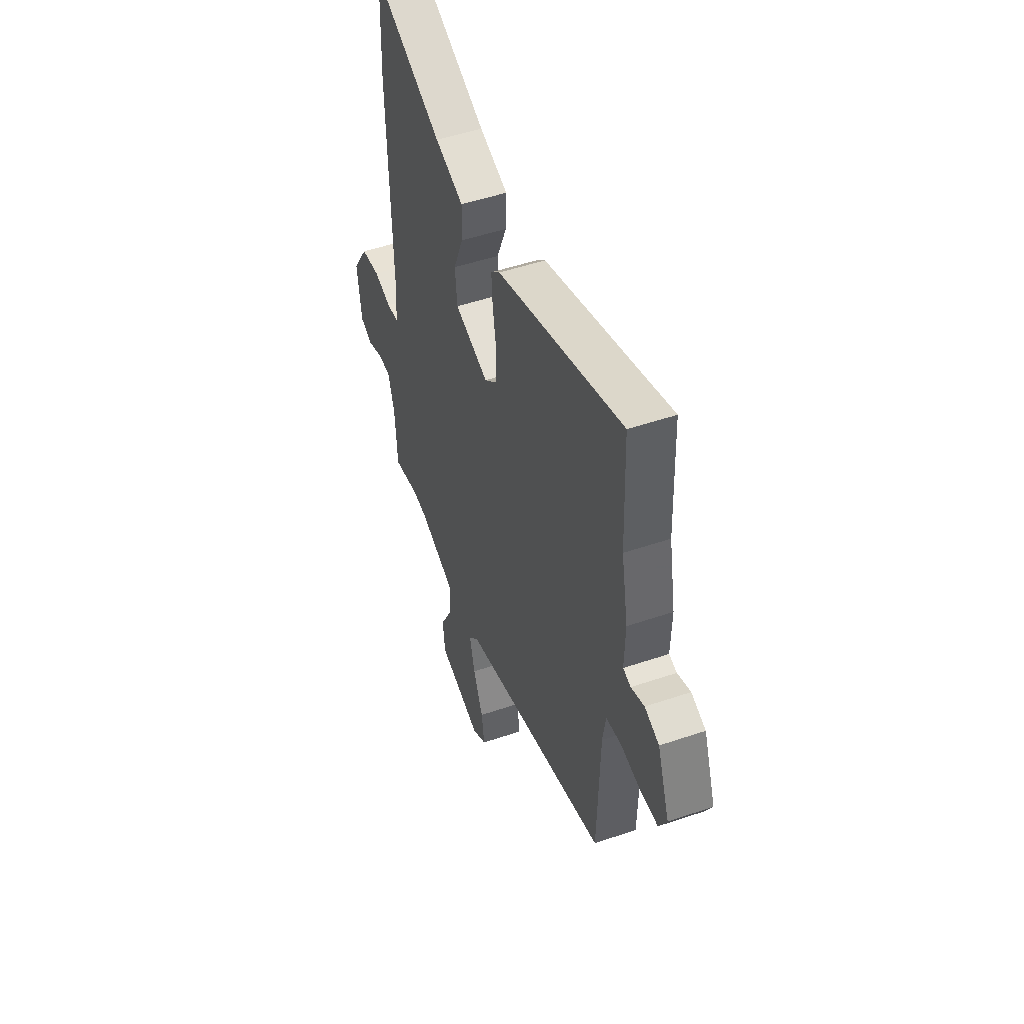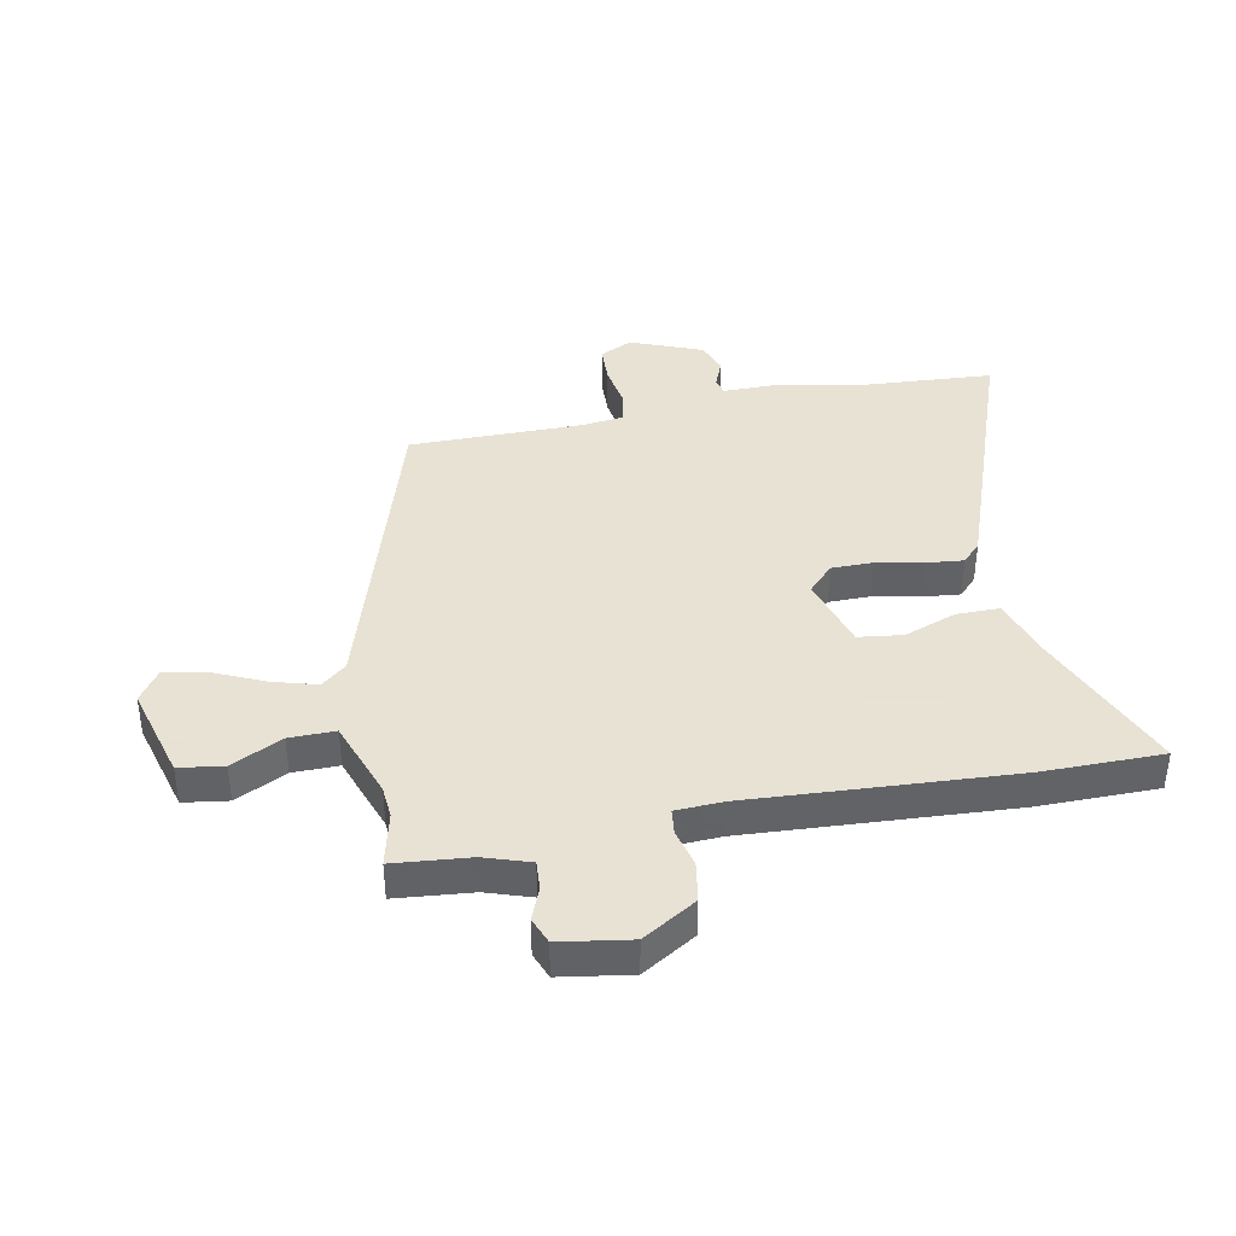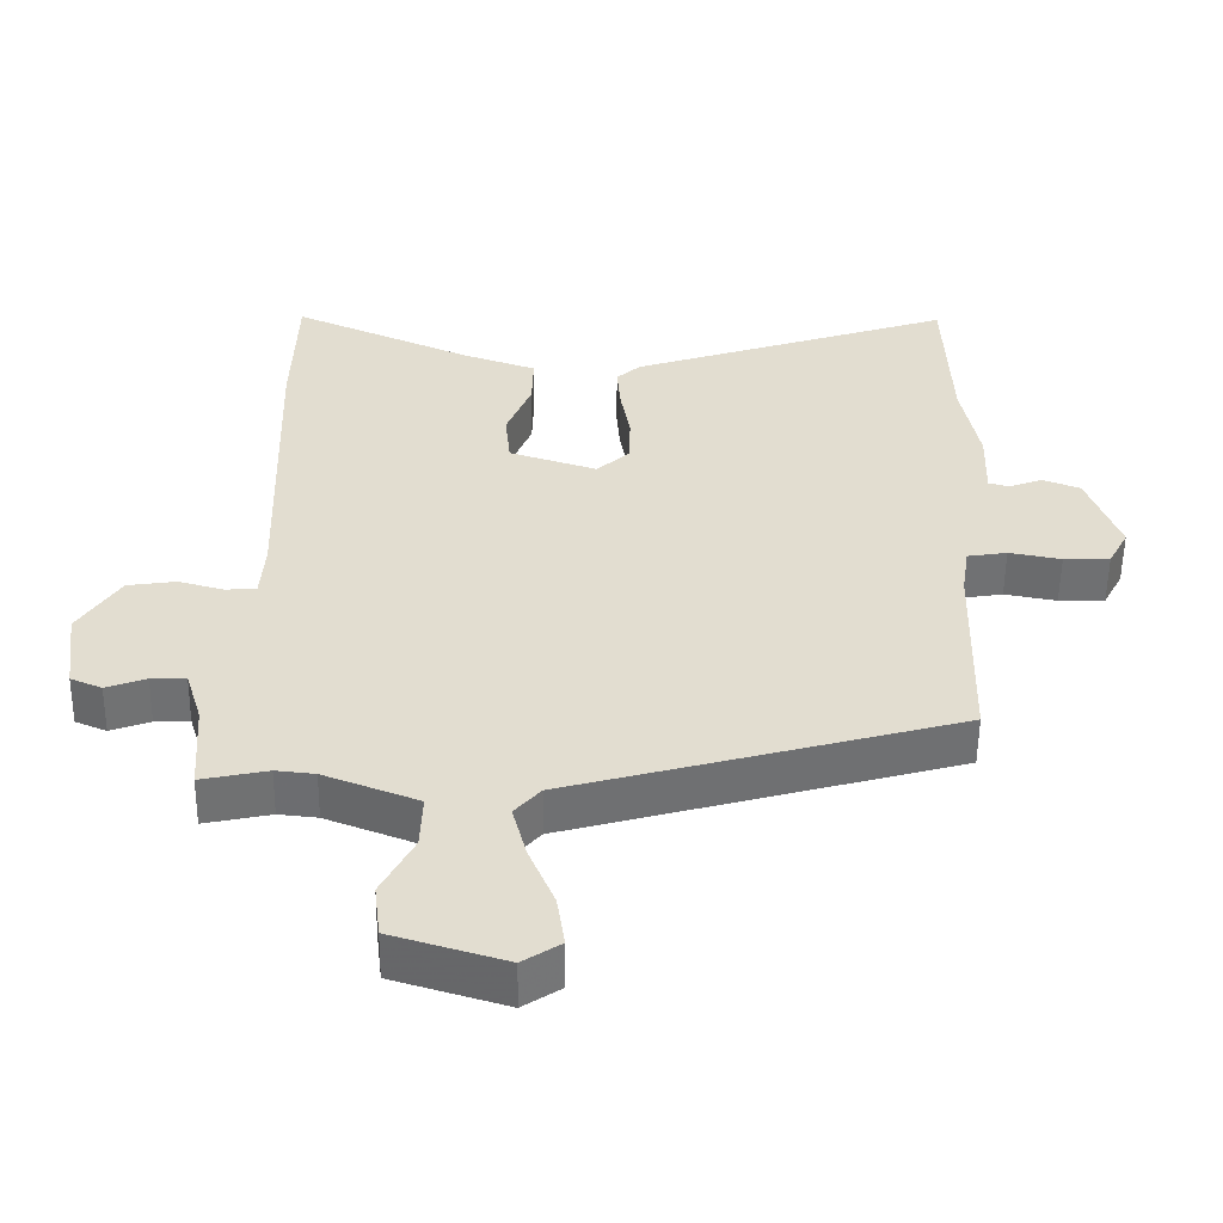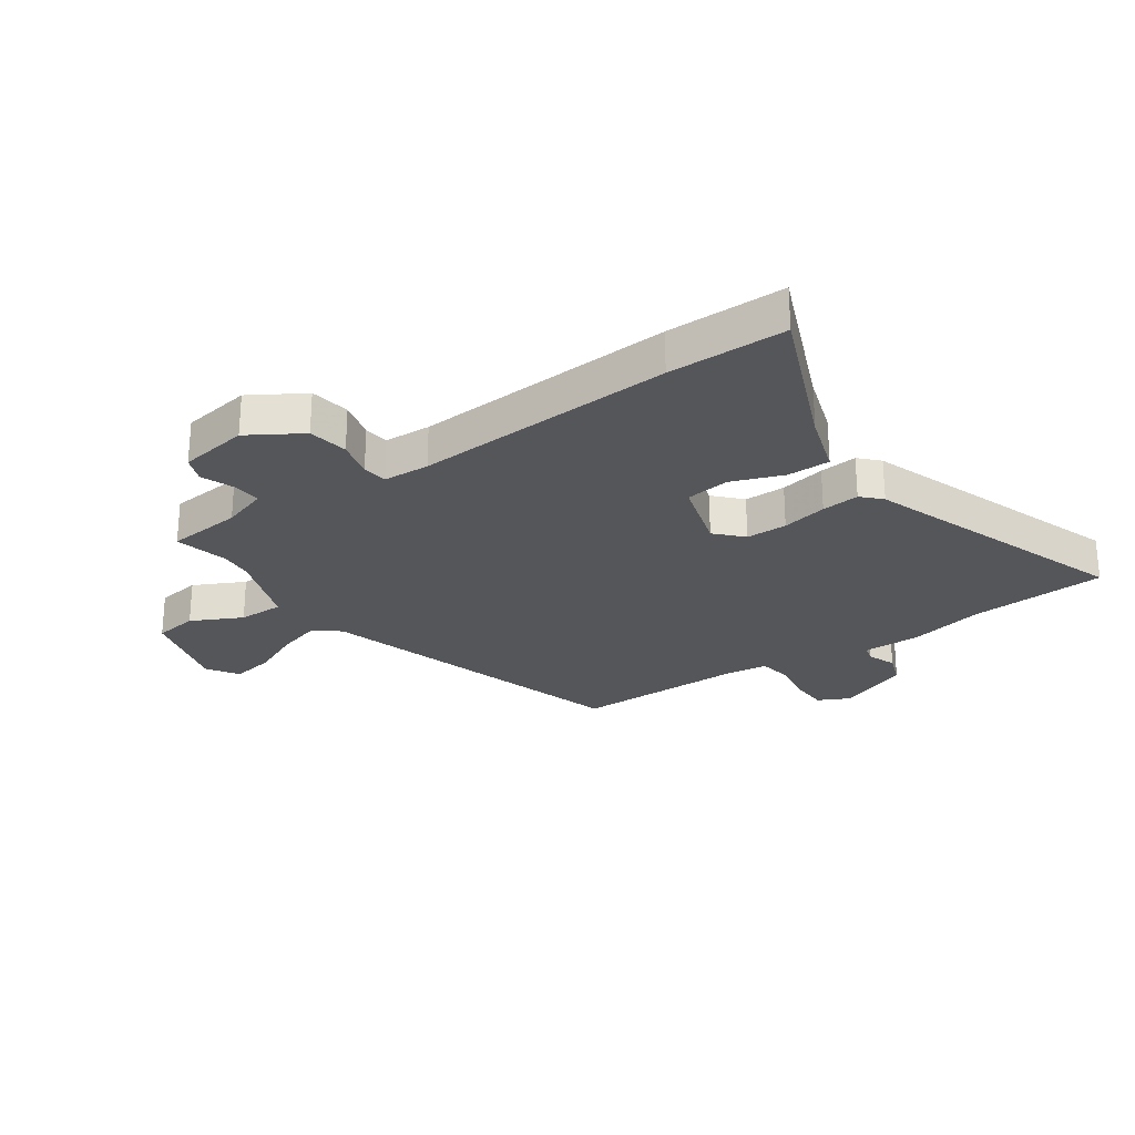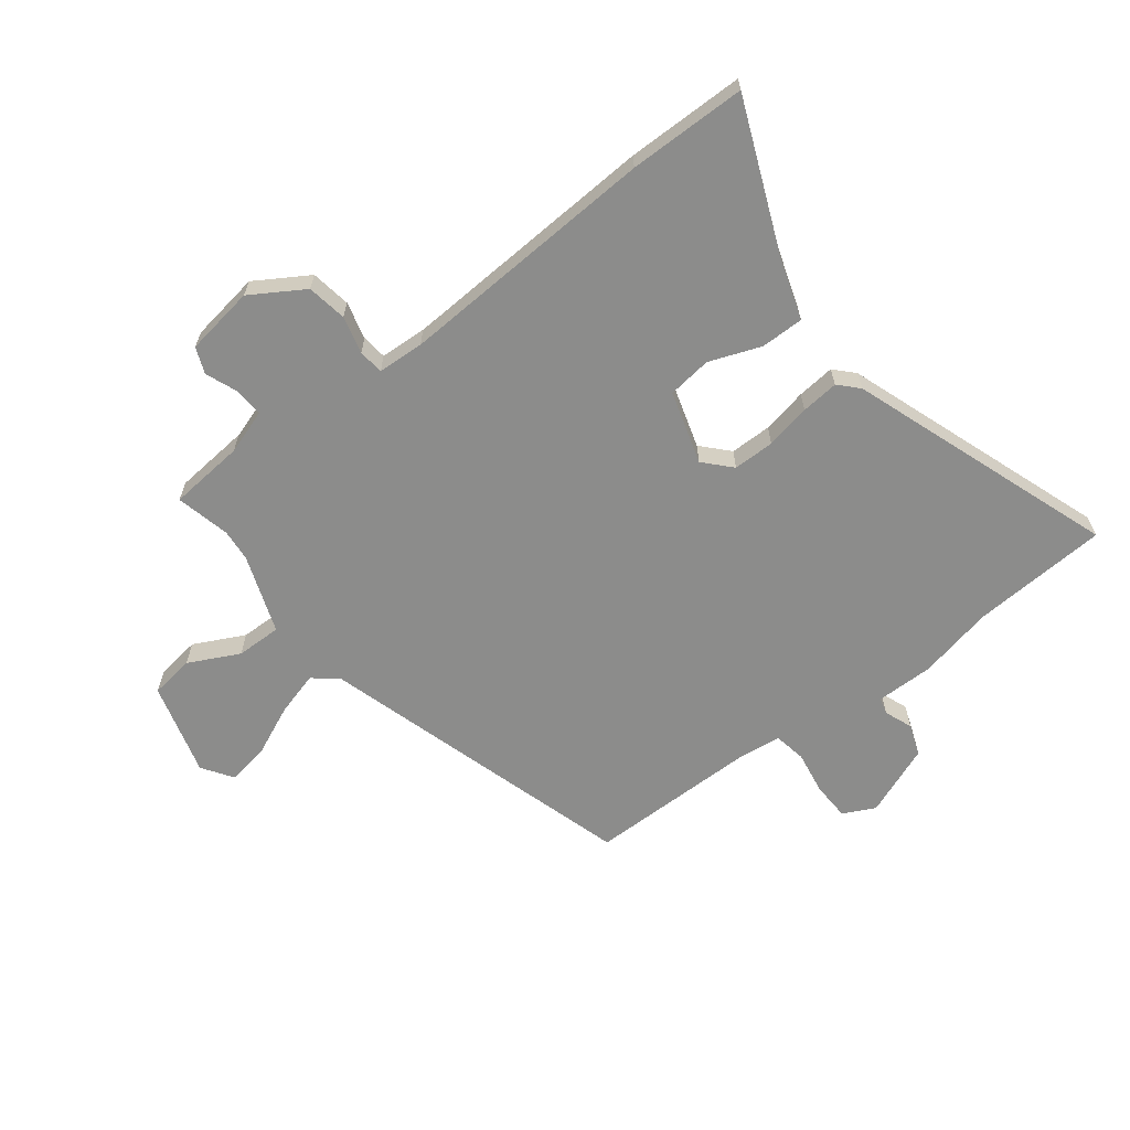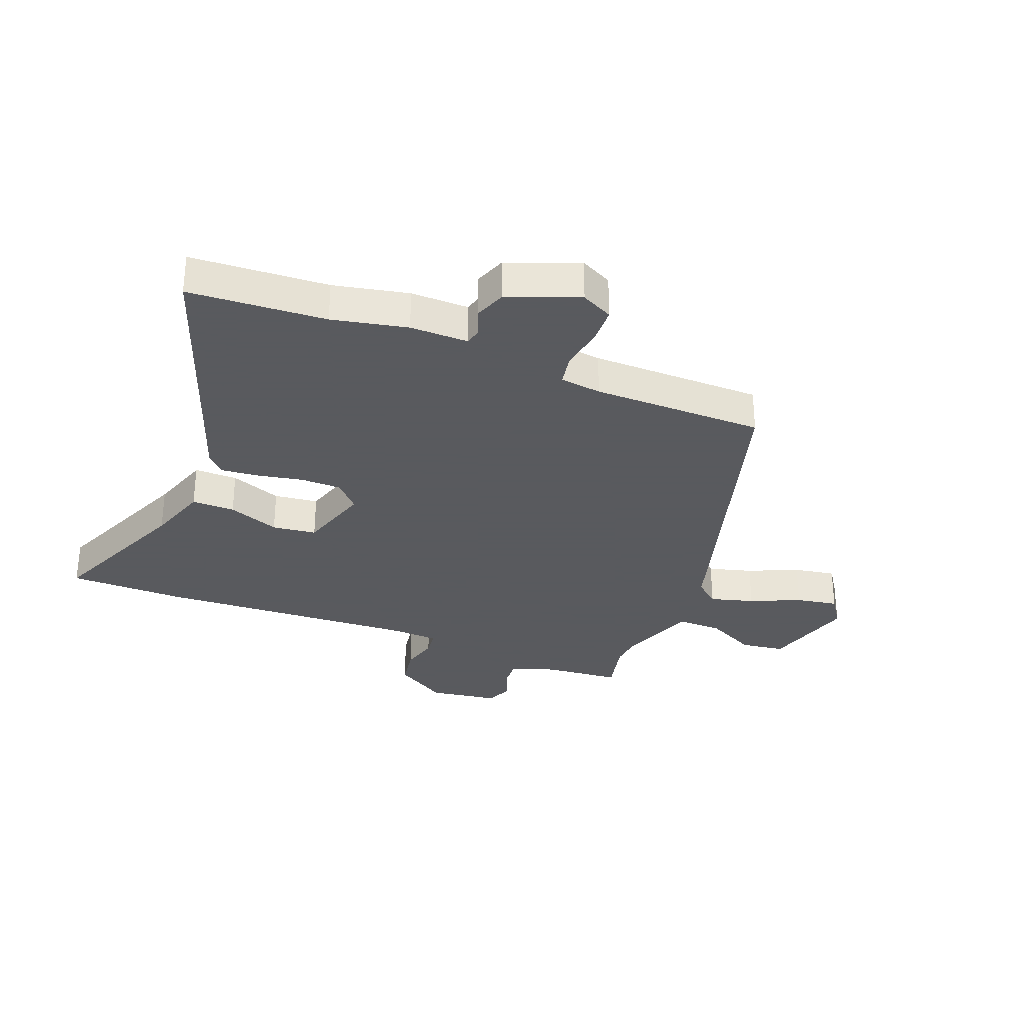
<metadata>
{"format":"obj","ext":"obj","renderer":"f3d","projection":"perspective","resolution":1024,"background":"white","views":[{"elev":50.2,"azim":69.5,"up":"+Z"},{"elev":39.7,"azim":-99.6,"up":"+Y"},{"elev":-54.8,"azim":-0.7,"up":"+Z"},{"elev":-26.1,"azim":-53.8,"up":"+Y"},{"elev":-64.1,"azim":-51.2,"up":"+Y"},{"elev":-31.2,"azim":69.6,"up":"+Y"}]}
</metadata>
<code>
v -0.435 0.07 -0.486
v -0.53 0.07 -0.506
v -0.539 0.07 -0.374
v -0.563 0.07 -0.295
v -0.613 0.07 -0.297
v -0.67 0.07 -0.318
v -0.715 0.07 -0.299
v -0.731 0.07 -0.177
v -0.672 0.07 -0.086
v -0.602 0.07 -0.076
v -0.537 0.07 -0.094
v -0.493 0.07 -0.09
v -0.487 0.07 -0.009
v -0.502 0.07 0.446
v -0.496 0.07 0.652
v -0.238 0.07 0.538
v -0.132 0.07 0.501
v -0.134 0.07 0.426
v -0.17 0.07 0.337
v -0.162 0.07 0.26
v -0.036 0.07 0.219
v 0.011 0.07 0.261
v 0.013 0.07 0.333
v -0.001 0.07 0.412
v -0.006 0.07 0.478
v 0.028 0.07 0.509
v 0.494 0.07 0.663
v 0.503 0.07 0.424
v 0.528 0.07 0.293
v 0.525 0.07 0.192
v 0.554 0.07 0.184
v 0.603 0.07 0.202
v 0.657 0.07 0.181
v 0.703 0.07 0.056
v 0.674 0.07 0.001
v 0.608 0.07 0
v 0.533 0.07 0.014
v 0.476 0.07 0.005
v 0.465 0.07 -0.067
v 0.457 0.07 -0.367
v -0.099 0.07 -0.52
v -0.136 0.07 -0.562
v -0.116 0.07 -0.639
v -0.079 0.07 -0.727
v -0.068 0.07 -0.801
v -0.122 0.07 -0.836
v -0.284 0.07 -0.787
v -0.293 0.07 -0.71
v -0.247 0.07 -0.623
v -0.244 0.07 -0.544
v -0.379 0.07 -0.492
v -0.435 0 -0.486
v -0.53 0 -0.506
v -0.539 0 -0.374
v -0.563 0 -0.295
v -0.613 0 -0.297
v -0.67 0 -0.318
v -0.715 0 -0.299
v -0.731 0 -0.177
v -0.672 0 -0.086
v -0.602 0 -0.076
v -0.537 0 -0.094
v -0.493 0 -0.09
v -0.487 0 -0.009
v -0.502 0 0.446
v -0.496 0 0.652
v -0.238 0 0.538
v -0.132 0 0.501
v -0.134 0 0.426
v -0.17 0 0.337
v -0.162 0 0.26
v -0.036 0 0.219
v 0.011 0 0.261
v 0.013 0 0.333
v -0.001 0 0.412
v -0.006 0 0.478
v 0.028 0 0.509
v 0.494 0 0.663
v 0.503 0 0.424
v 0.528 0 0.293
v 0.525 0 0.192
v 0.554 0 0.184
v 0.603 0 0.202
v 0.657 0 0.181
v 0.703 0 0.056
v 0.674 0 0.001
v 0.608 0 0
v 0.533 0 0.014
v 0.476 0 0.005
v 0.465 0 -0.067
v 0.457 0 -0.367
v -0.099 0 -0.52
v -0.136 0 -0.562
v -0.116 0 -0.639
v -0.079 0 -0.727
v -0.068 0 -0.801
v -0.122 0 -0.836
v -0.284 0 -0.787
v -0.293 0 -0.71
v -0.247 0 -0.623
v -0.244 0 -0.544
v -0.379 0 -0.492
f 46 47 48 49
f 46 49 50
f 43 44 45 46
f 42 43 46 50
f 41 42 50 51
f 39 40 41 51
f 34 35 36 37
f 34 37 38
f 31 32 33 34
f 30 31 34 38
f 28 29 30 38
f 23 24 25 26
f 22 23 26 27
f 21 22 27 28
f 16 17 18 19
f 16 19 20
f 13 14 15 16
f 12 13 16 20
f 8 9 10 11
f 8 11 12
f 5 6 7 8
f 4 5 8 12
f 3 4 12 20
f 1 2 3 20
f 21 28 38 39
f 21 39 51
f 1 20 21 51
f 100 99 98 97
f 101 100 97
f 97 96 95 94
f 101 97 94 93
f 102 101 93 92
f 102 92 91 90
f 88 87 86 85
f 89 88 85
f 85 84 83 82
f 89 85 82 81
f 89 81 80 79
f 77 76 75 74
f 78 77 74 73
f 79 78 73 72
f 70 69 68 67
f 71 70 67
f 67 66 65 64
f 71 67 64 63
f 62 61 60 59
f 63 62 59
f 59 58 57 56
f 63 59 56 55
f 71 63 55 54
f 71 54 53 52
f 90 89 79 72
f 102 90 72
f 102 72 71 52
f 1 52 53 2
f 2 53 54 3
f 3 54 55 4
f 4 55 56 5
f 5 56 57 6
f 6 57 58 7
f 7 58 59 8
f 8 59 60 9
f 9 60 61 10
f 10 61 62 11
f 11 62 63 12
f 12 63 64 13
f 13 64 65 14
f 14 65 66 15
f 15 66 67 16
f 16 67 68 17
f 17 68 69 18
f 18 69 70 19
f 19 70 71 20
f 20 71 72 21
f 21 72 73 22
f 22 73 74 23
f 23 74 75 24
f 24 75 76 25
f 25 76 77 26
f 26 77 78 27
f 27 78 79 28
f 28 79 80 29
f 29 80 81 30
f 30 81 82 31
f 31 82 83 32
f 32 83 84 33
f 33 84 85 34
f 34 85 86 35
f 35 86 87 36
f 36 87 88 37
f 37 88 89 38
f 38 89 90 39
f 39 90 91 40
f 40 91 92 41
f 41 92 93 42
f 42 93 94 43
f 43 94 95 44
f 44 95 96 45
f 45 96 97 46
f 46 97 98 47
f 47 98 99 48
f 48 99 100 49
f 49 100 101 50
f 50 101 102 51
f 51 102 52 1

</code>
